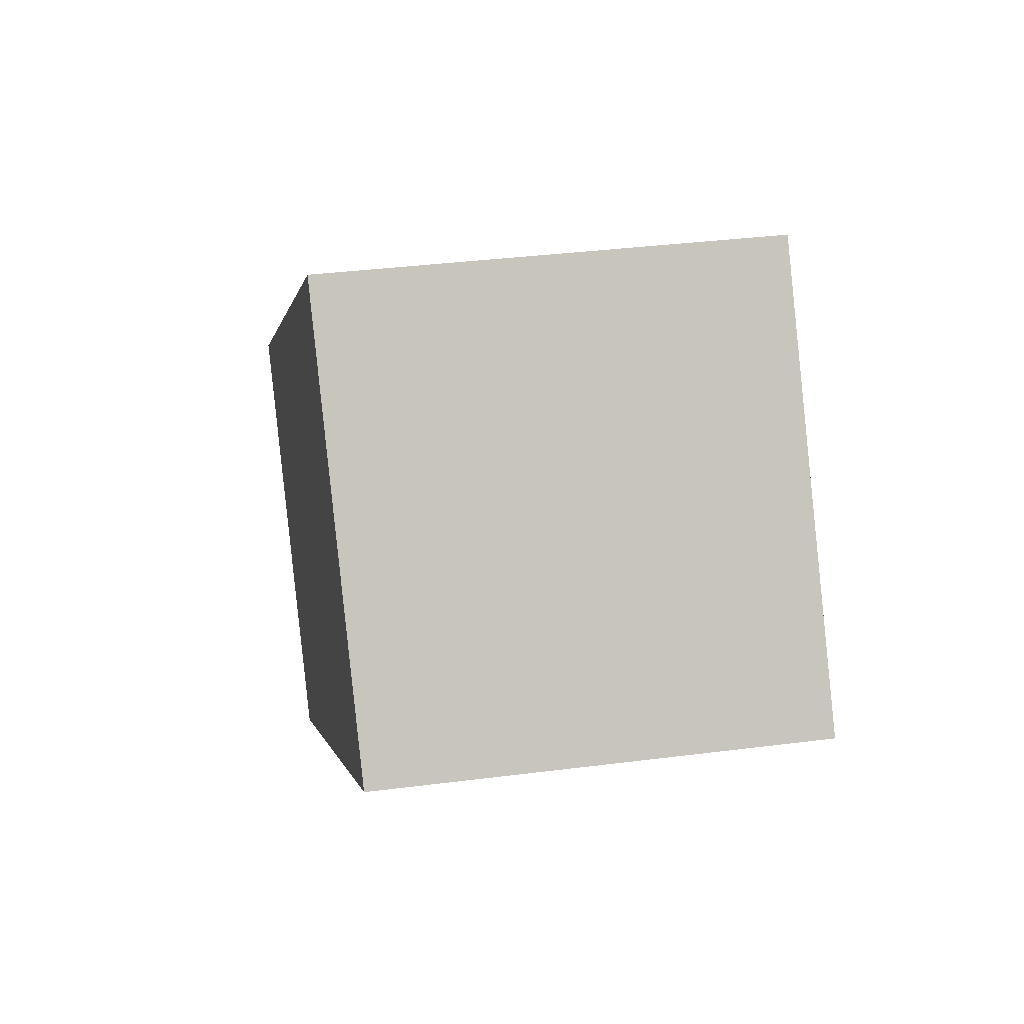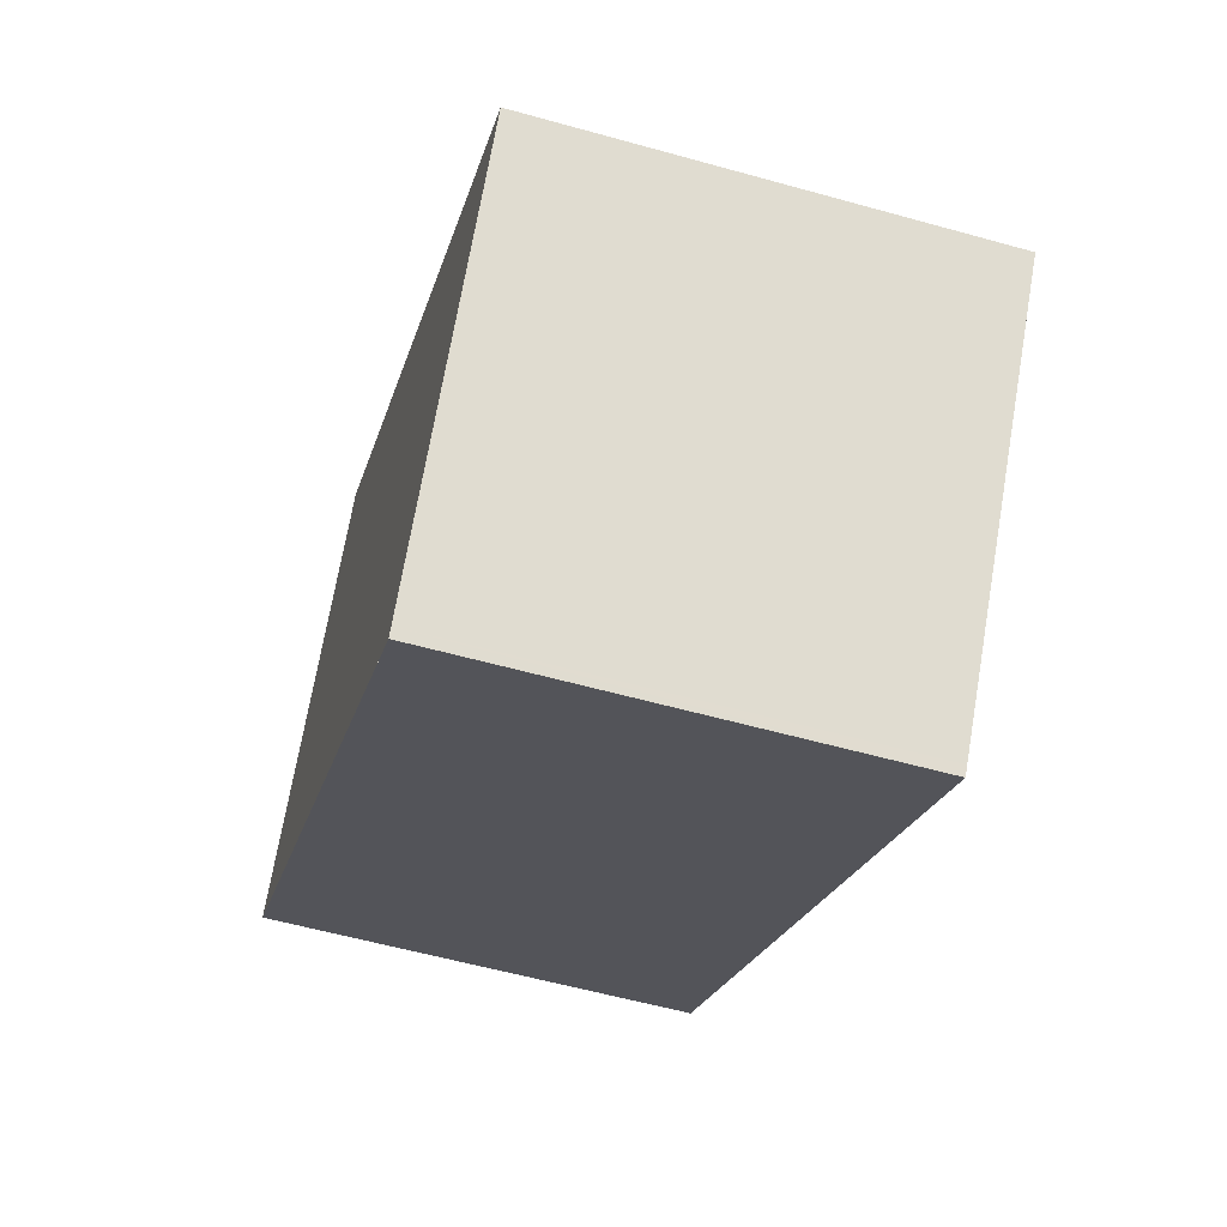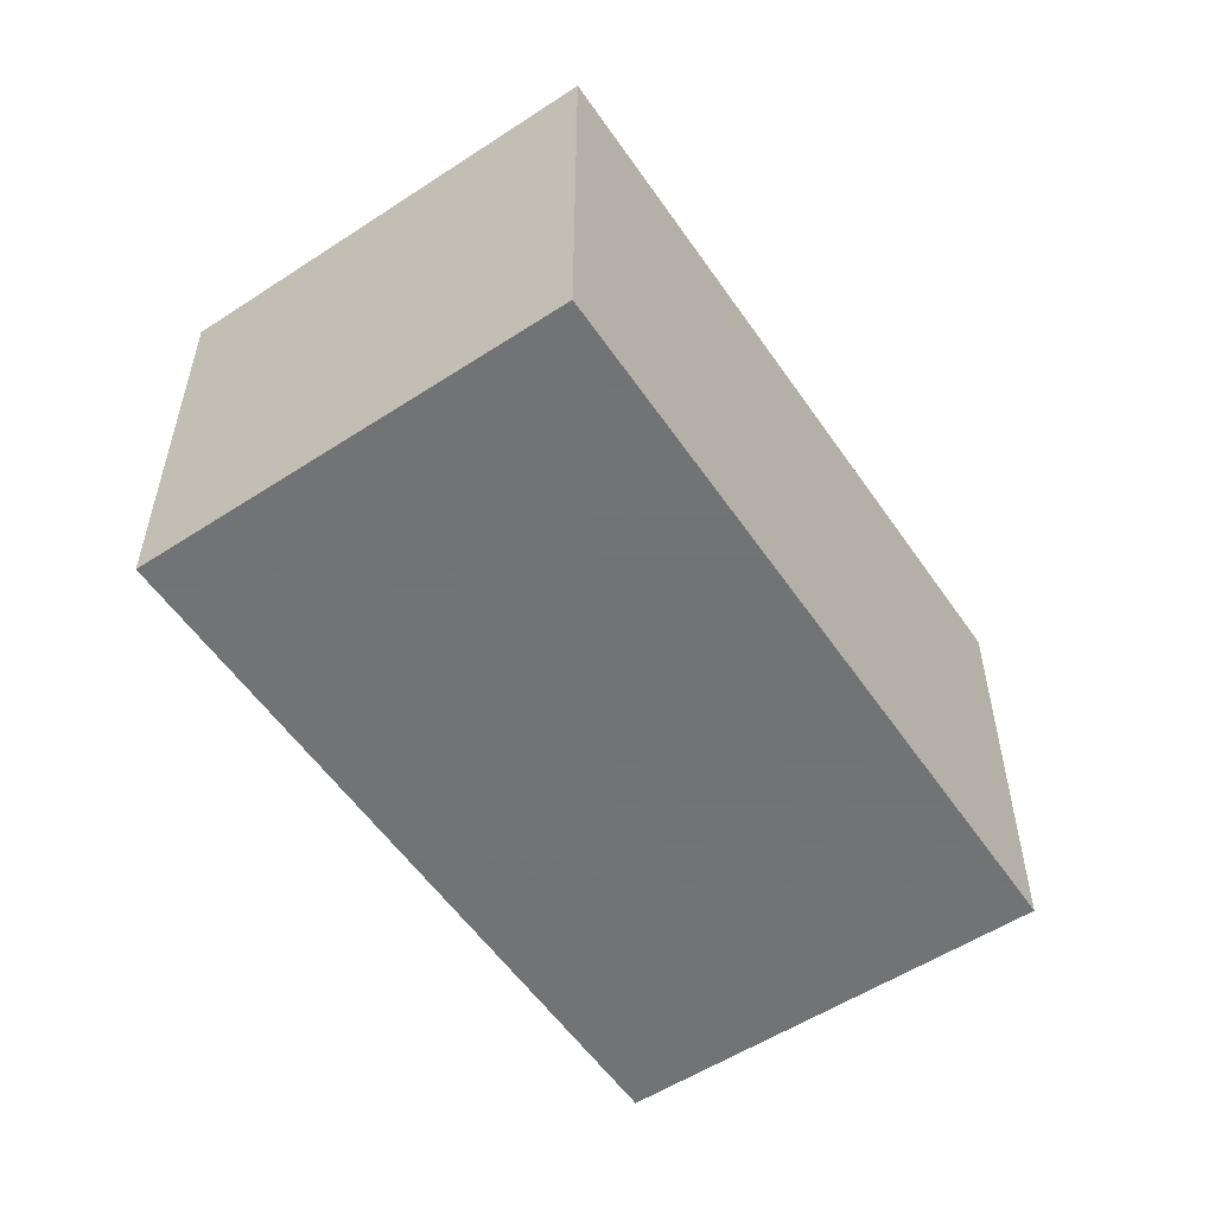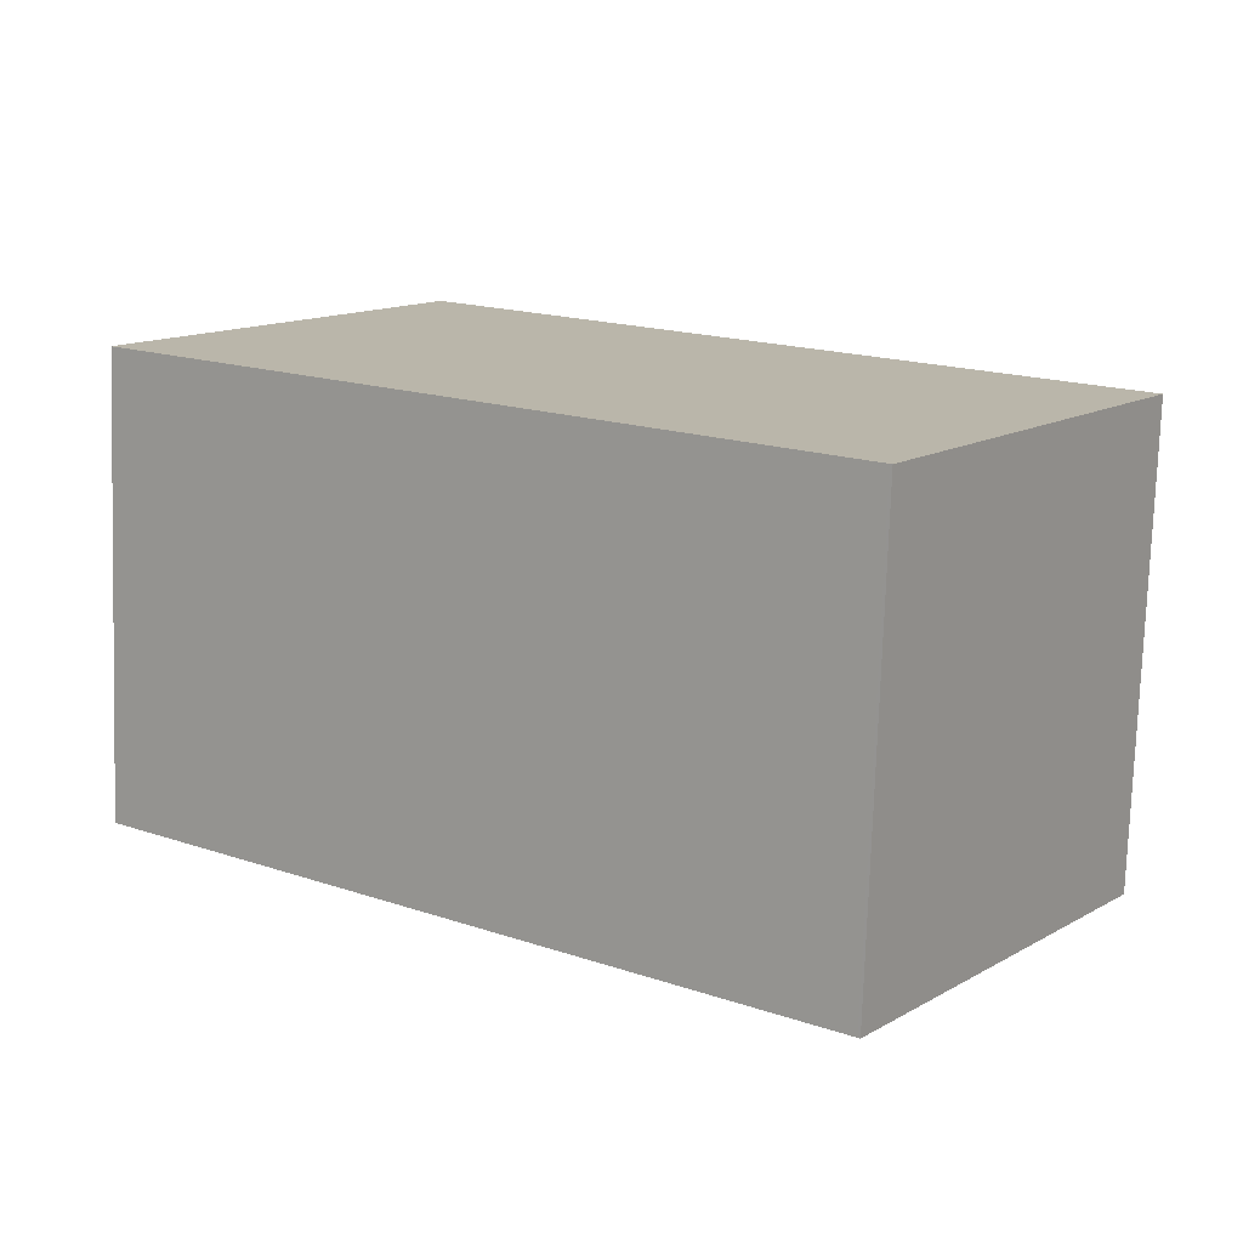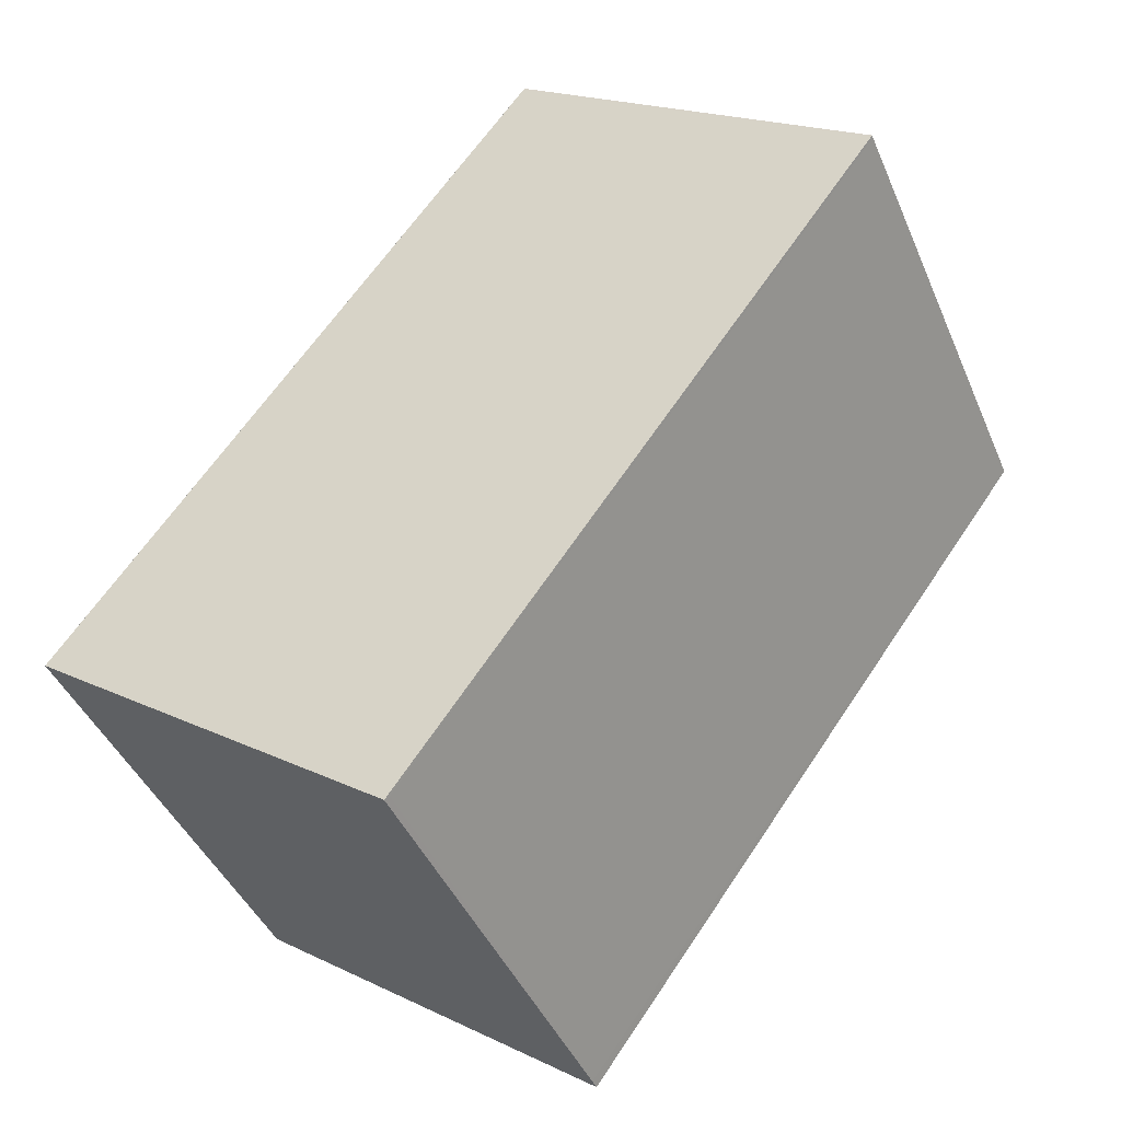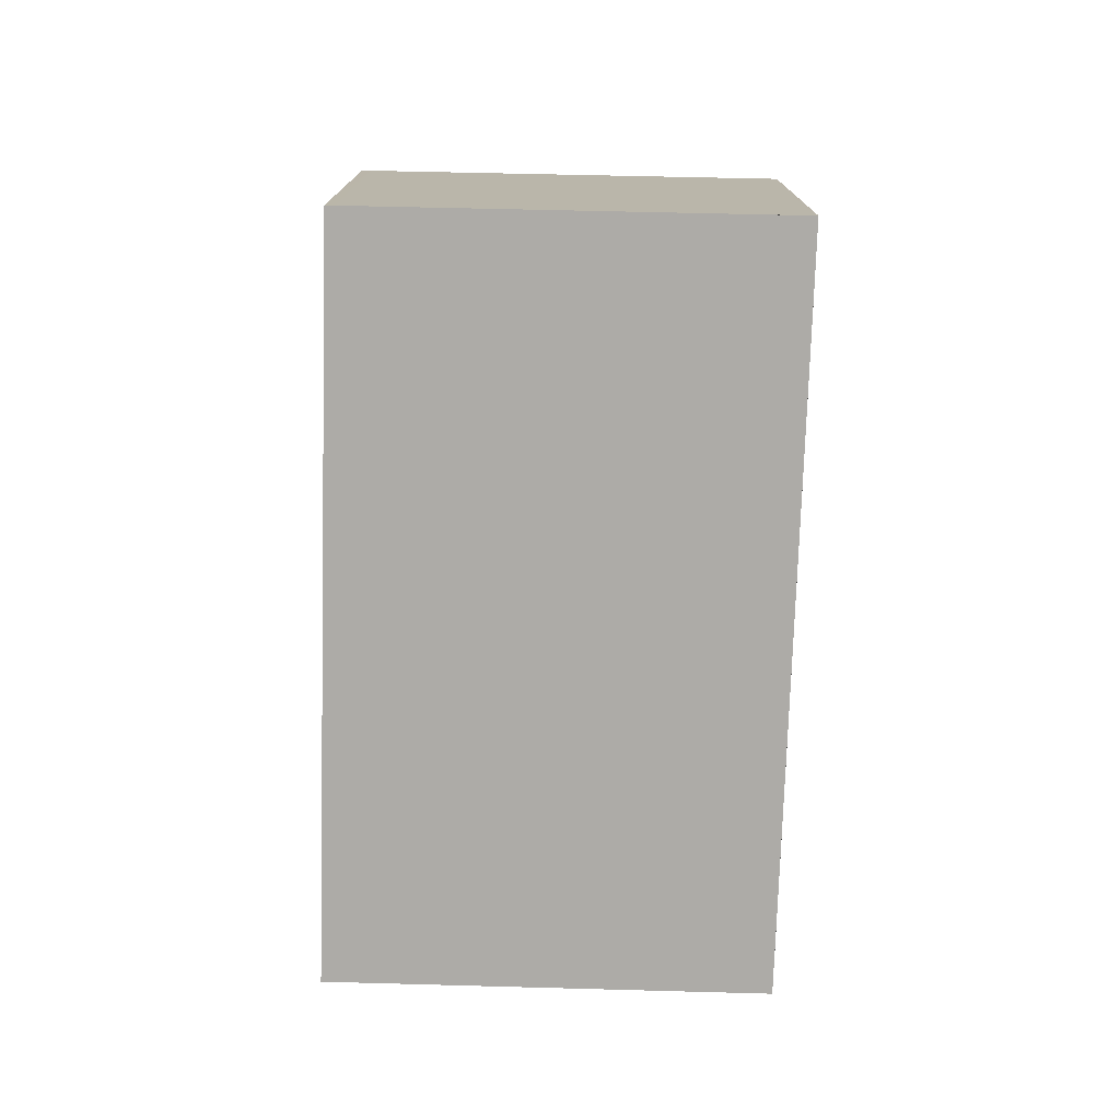
<metadata>
{"format":"obj","ext":"obj","renderer":"f3d","projection":"perspective","resolution":1024,"background":"white","views":[{"elev":35.3,"azim":80.3,"up":"+Y"},{"elev":-57.5,"azim":-106.2,"up":"+Y"},{"elev":-55.7,"azim":159.2,"up":"+Z"},{"elev":-76.4,"azim":178.1,"up":"+Y"},{"elev":18.5,"azim":-47.4,"up":"+Y"},{"elev":-76.4,"azim":123.5,"up":"+Z"}]}
</metadata>
<code>
v -2118 -1986 2.174
v -2121 -1988 2.209
v -2122 -1986 2.236
v -2119 -1984 2.201
v -2119 -1984 2.201
v -2118 -1985 2.188
v -2121 -1988 2.209
v -2118 -1986 2.175
v -2121 -1988 2.209
v -2122 -1986 2.236
v -2121 -1988 2.209
v -2122 -1986 2.235
v -2122 -1986 2.236
v -2119 -1984 2.201
v -2119 -1984 2.201
v -2121 -1988 2.209
v -2118 -1986 2.174
v -2118 -1986 0
v -2121 -1988 0
v -2121 -1988 2.209
v -2121 -1988 2.209
v -2121 -1988 0
v -2121 -1988 0
v -2122 -1986 2.236
v -2122 -1986 2.236
v -2122 -1986 0
v -2122 -1986 0
v -2119 -1984 2.201
v -2119 -1984 2.201
v -2119 -1984 0
v -2119 -1984 0
v -2119 -1984 2.201
v -2119 -1984 2.201
v -2119 -1984 0
v -2119 -1984 0
v -2118 -1986 2.175
v -2118 -1985 2.188
v -2118 -1985 0
v -2118 -1986 0
v -2122 -1986 2.236
v -2121 -1988 2.209
v -2121 -1988 0
v -2122 -1986 0
v -2118 -1986 2.174
v -2118 -1986 2.175
v -2118 -1986 0
v -2118 -1986 0
v -2119 -1984 2.201
v -2122 -1986 2.236
v -2122 -1986 0
v -2119 -1984 0
v -2121 -1988 2.209
v -2121 -1988 2.209
v -2121 -1988 0
v -2121 -1988 0
v -2122 -1986 2.236
v -2122 -1986 2.236
v -2122 -1986 0
v -2122 -1986 0
v -2118 -1985 2.188
v -2119 -1984 2.201
v -2119 -1984 0
v -2118 -1985 0
v -2118 -1986 0
v -2121 -1988 0
v -2122 -1986 0
v -2119 -1984 0
f 9 8 1 11
f 14 5 4 15
f 12 10 5 14
f 13 3 10 12
f 11 2 7 9
f 12 9 7 13
f 14 6 8 9 12
f 15 6 14
f 17 18 19 16
f 21 22 23 20
f 25 26 27 24
f 29 30 31 28
f 33 34 35 32
f 37 38 39 36
f 41 42 43 40
f 45 46 47 44
f 49 50 51 48
f 53 54 55 52
f 57 58 59 56
f 61 62 63 60
f 65 66 67 64

</code>
